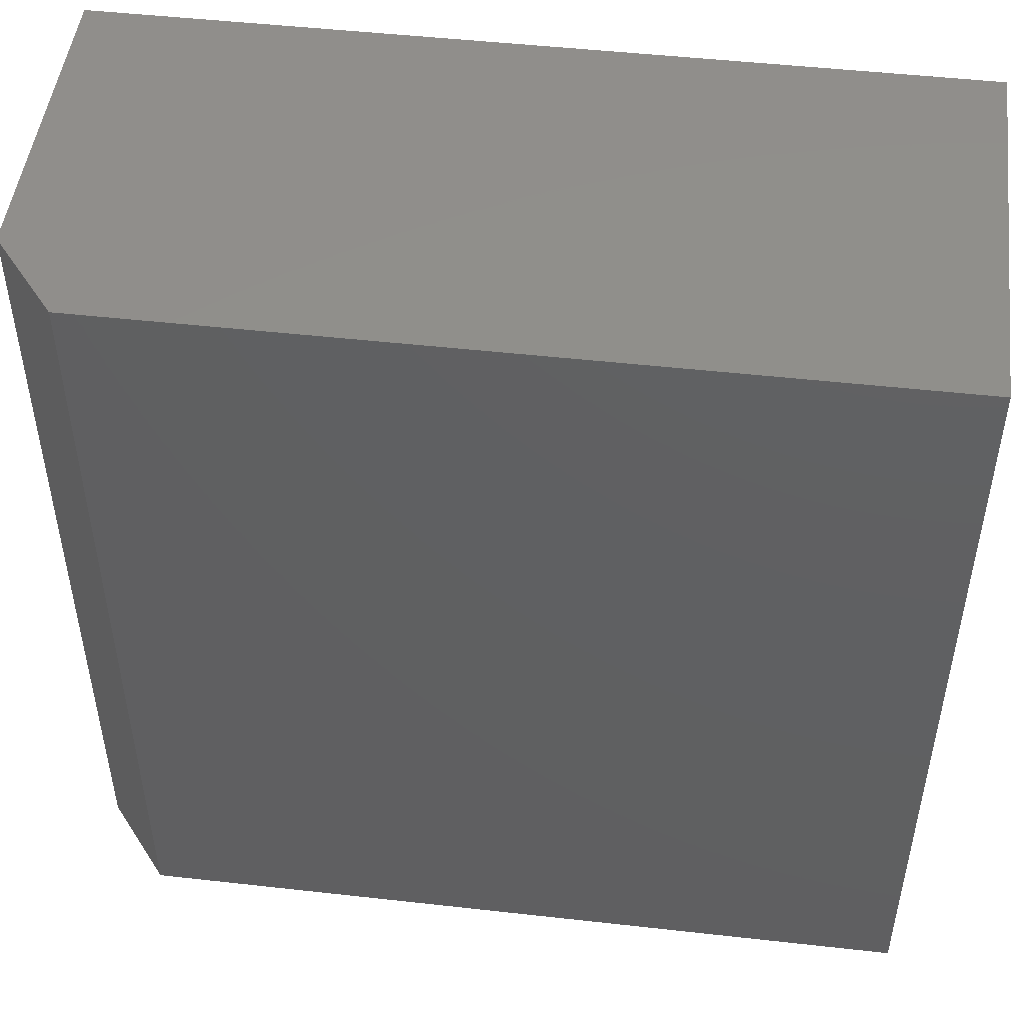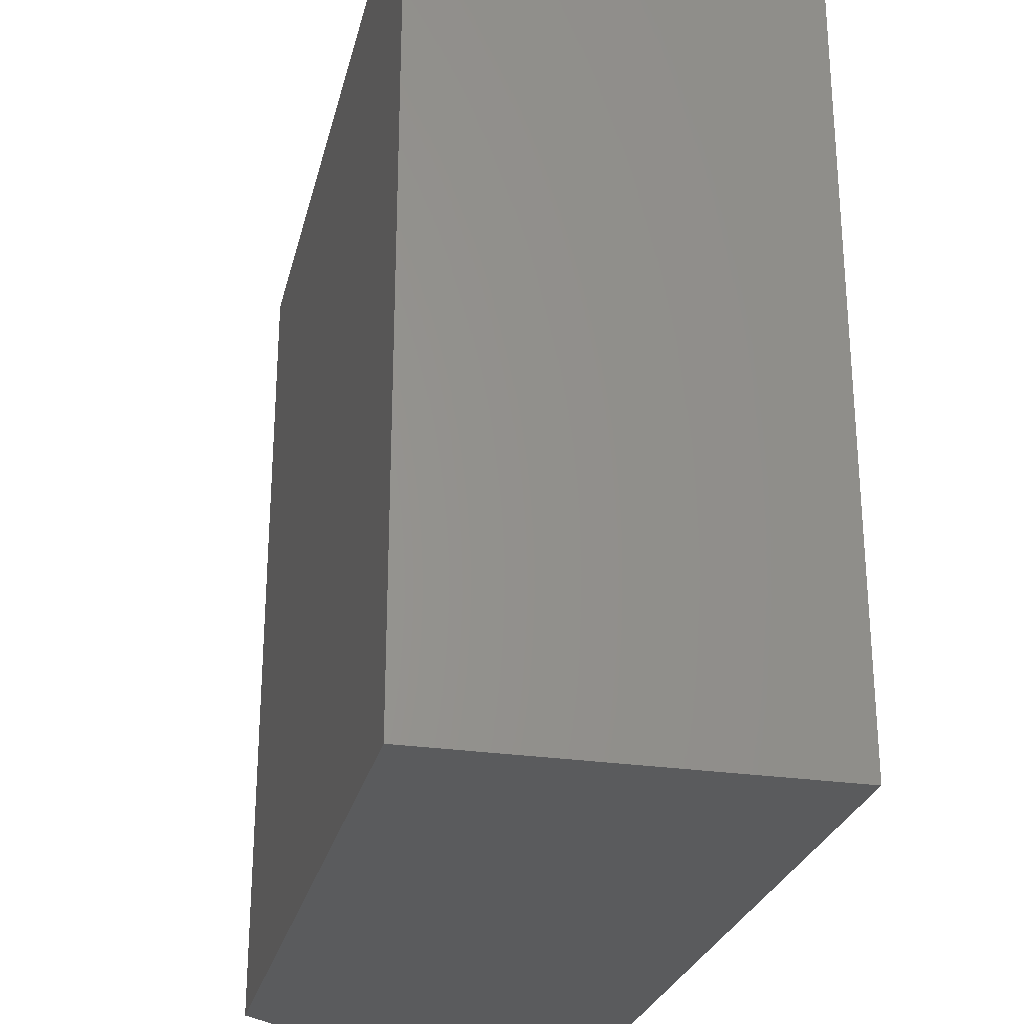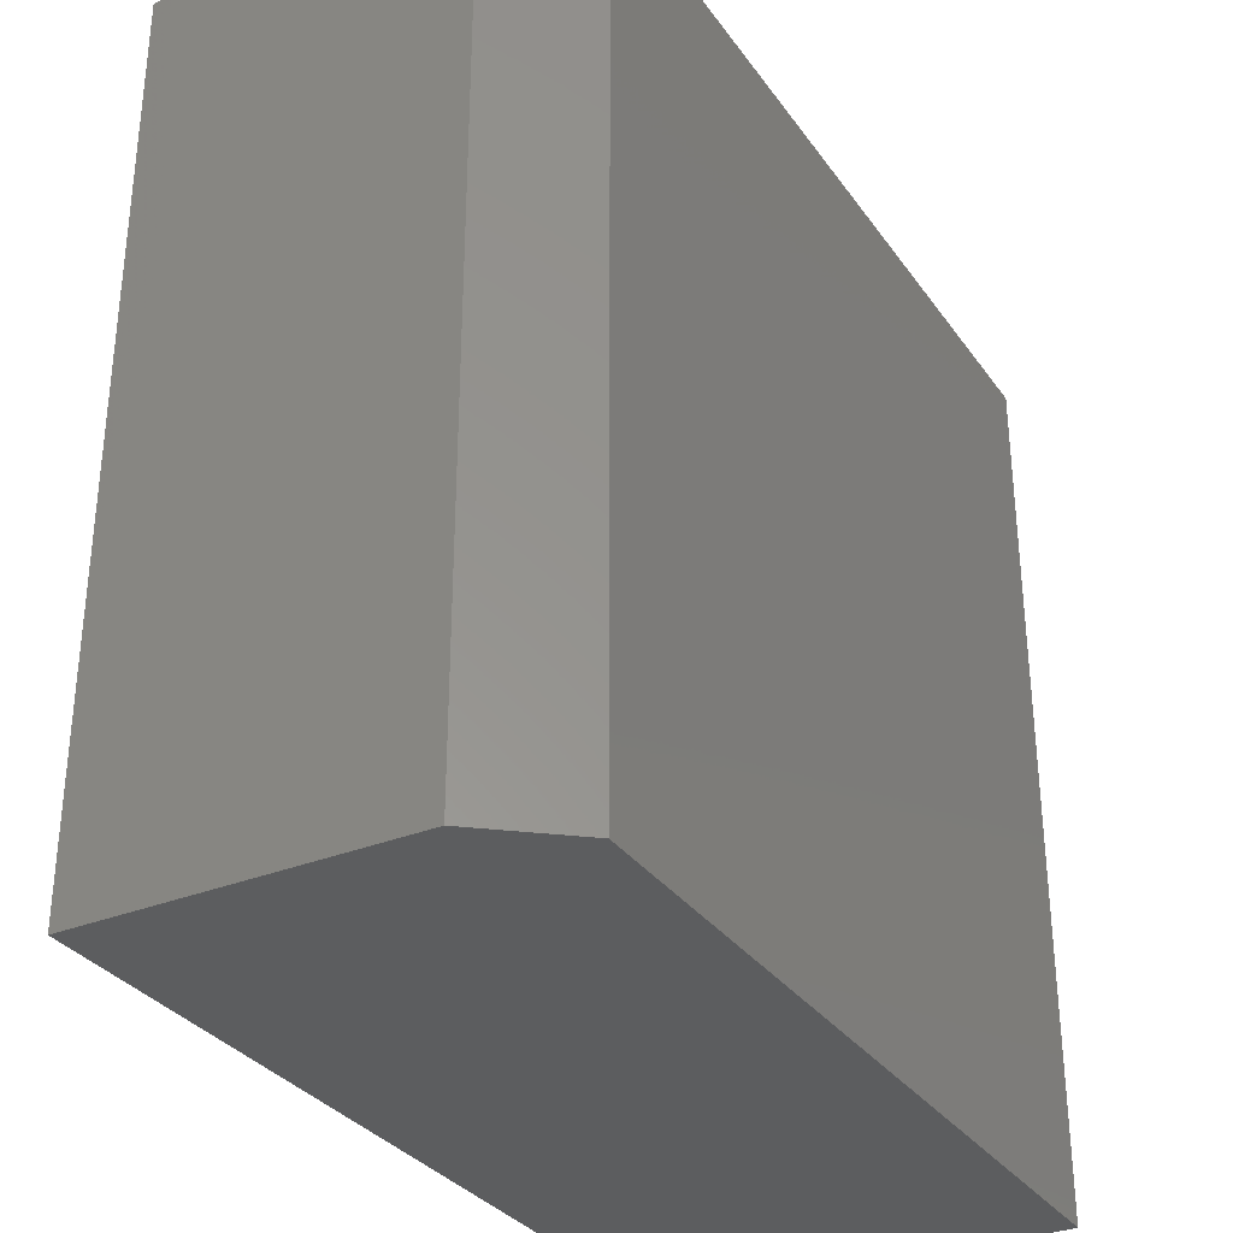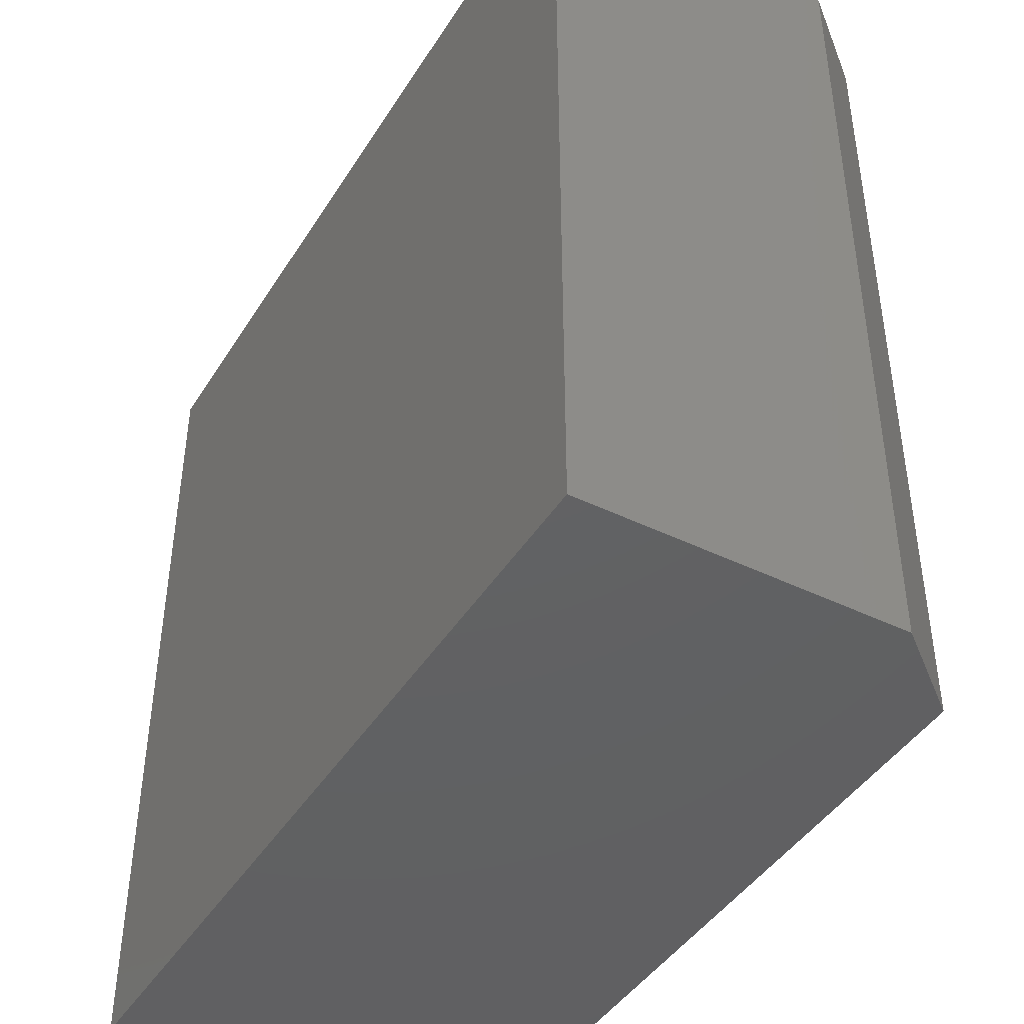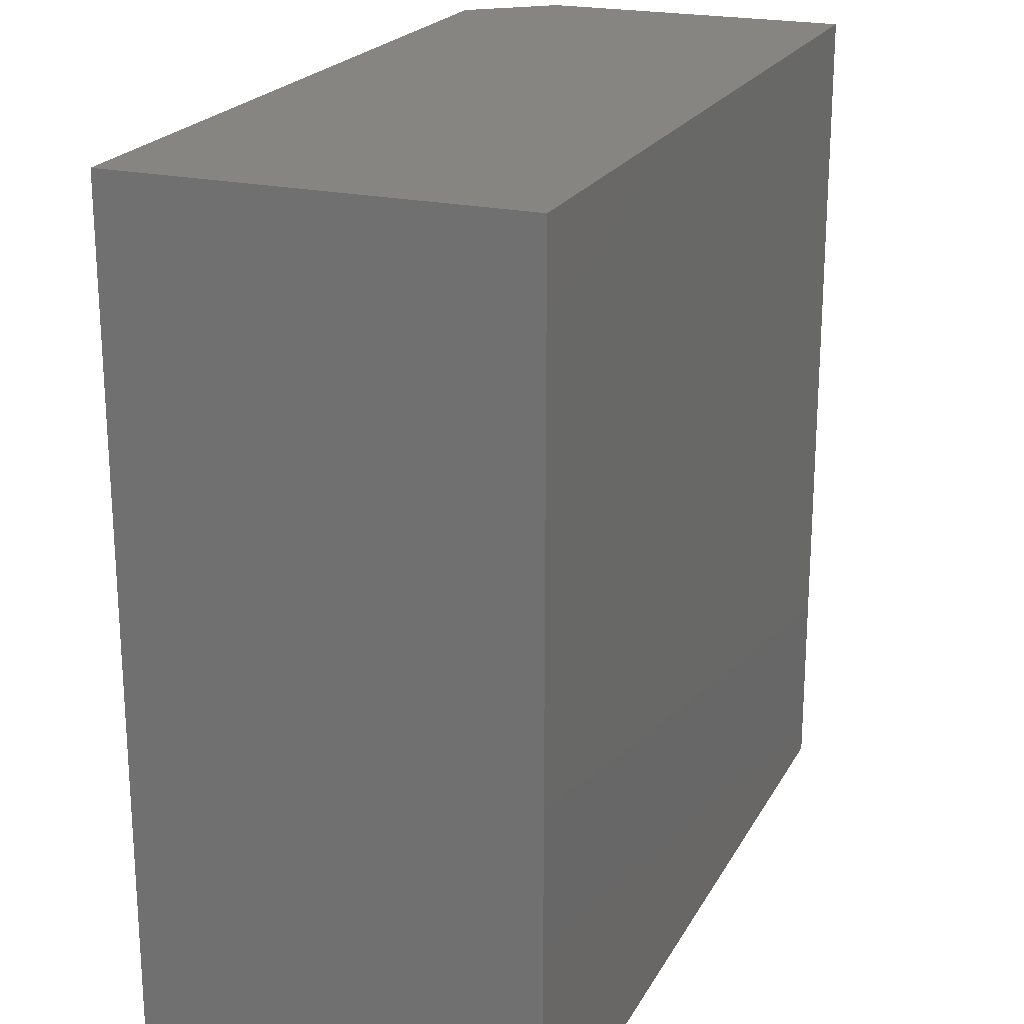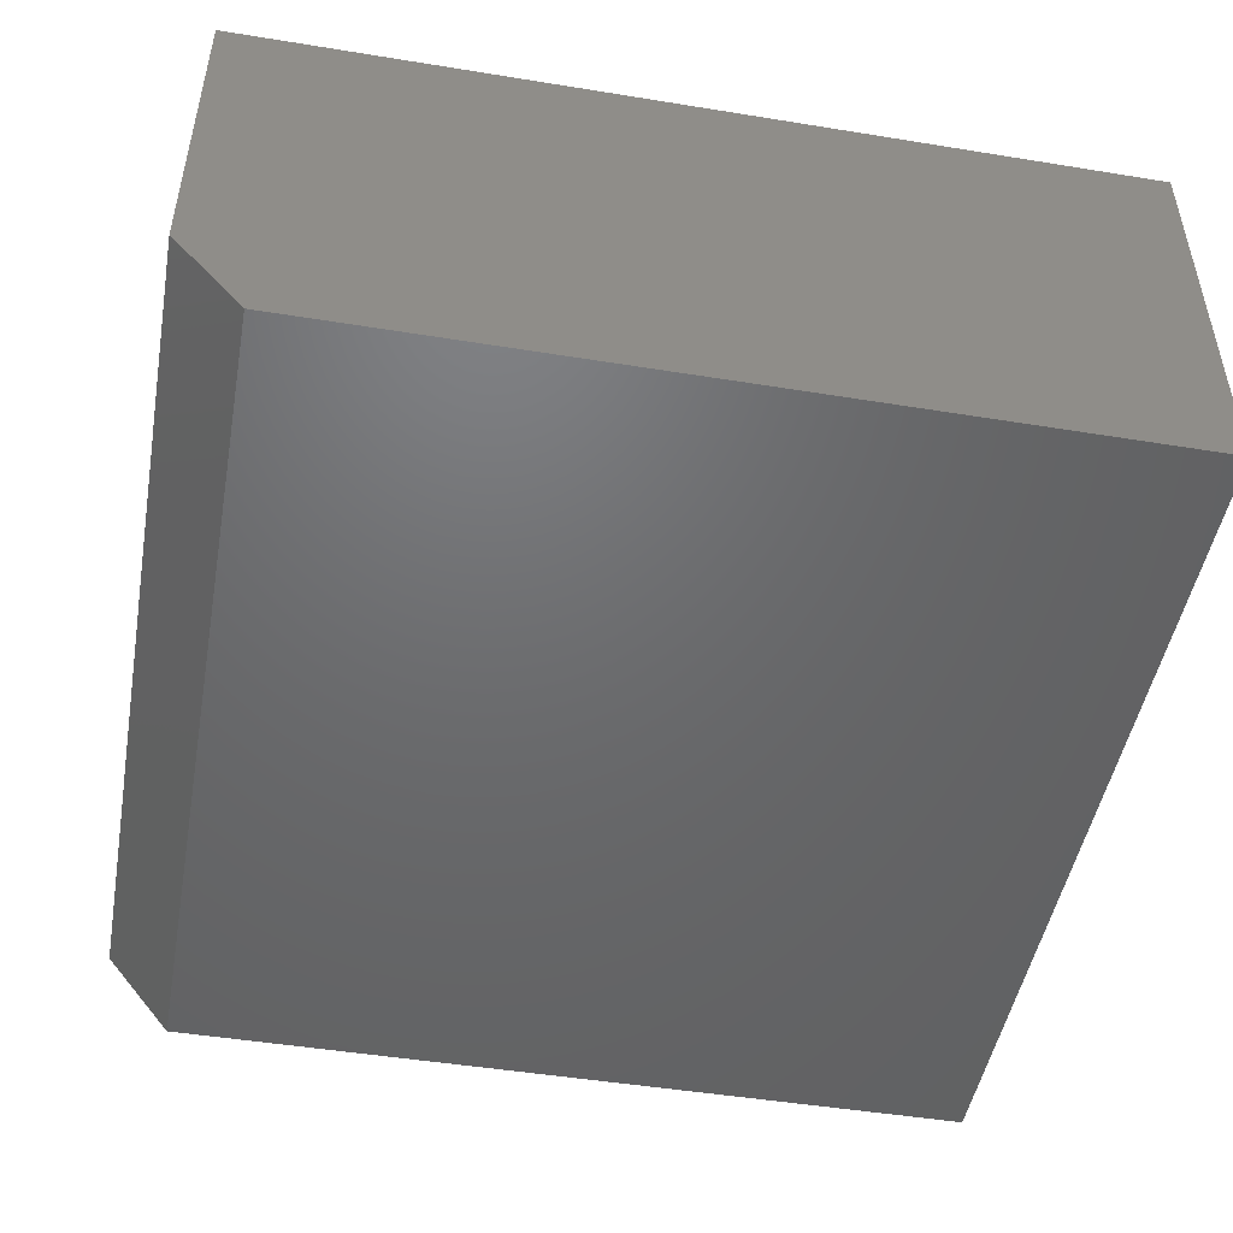
<metadata>
{"format":"stl","ext":"stl","renderer":"f3d","projection":"perspective","resolution":1024,"background":"white","views":[{"elev":49.0,"azim":-172.9,"up":"+Y"},{"elev":-26.7,"azim":-103.1,"up":"+Y"},{"elev":-32.3,"azim":119.5,"up":"+Y"},{"elev":-43.5,"azim":60.1,"up":"+Y"},{"elev":21.4,"azim":-68.3,"up":"+Y"},{"elev":-48.4,"azim":169.7,"up":"+Z"}]}
</metadata>
<code>
# stl→obj: 10 verts, 16 faces
v -0.6553 0.6553 0
v -0.6553 0.6553 0.6094
v 0.5537 0.6553 0
v 0.6553 0.6553 0.6094
v 0.6553 0.6553 0.125
v 0.6553 -0.6553 0.6094
v 0.6553 -0.6553 0.125
v -0.6553 -0.6553 0.6094
v -0.6553 -0.6553 0
v 0.5537 -0.6553 0
f 1 2 3
f 3 2 4
f 3 4 5
f 6 7 4
f 4 7 5
f 8 9 6
f 6 9 10
f 6 10 7
f 9 1 10
f 10 1 3
f 7 10 5
f 5 10 3
f 8 6 2
f 2 6 4
f 2 1 8
f 8 1 9

</code>
